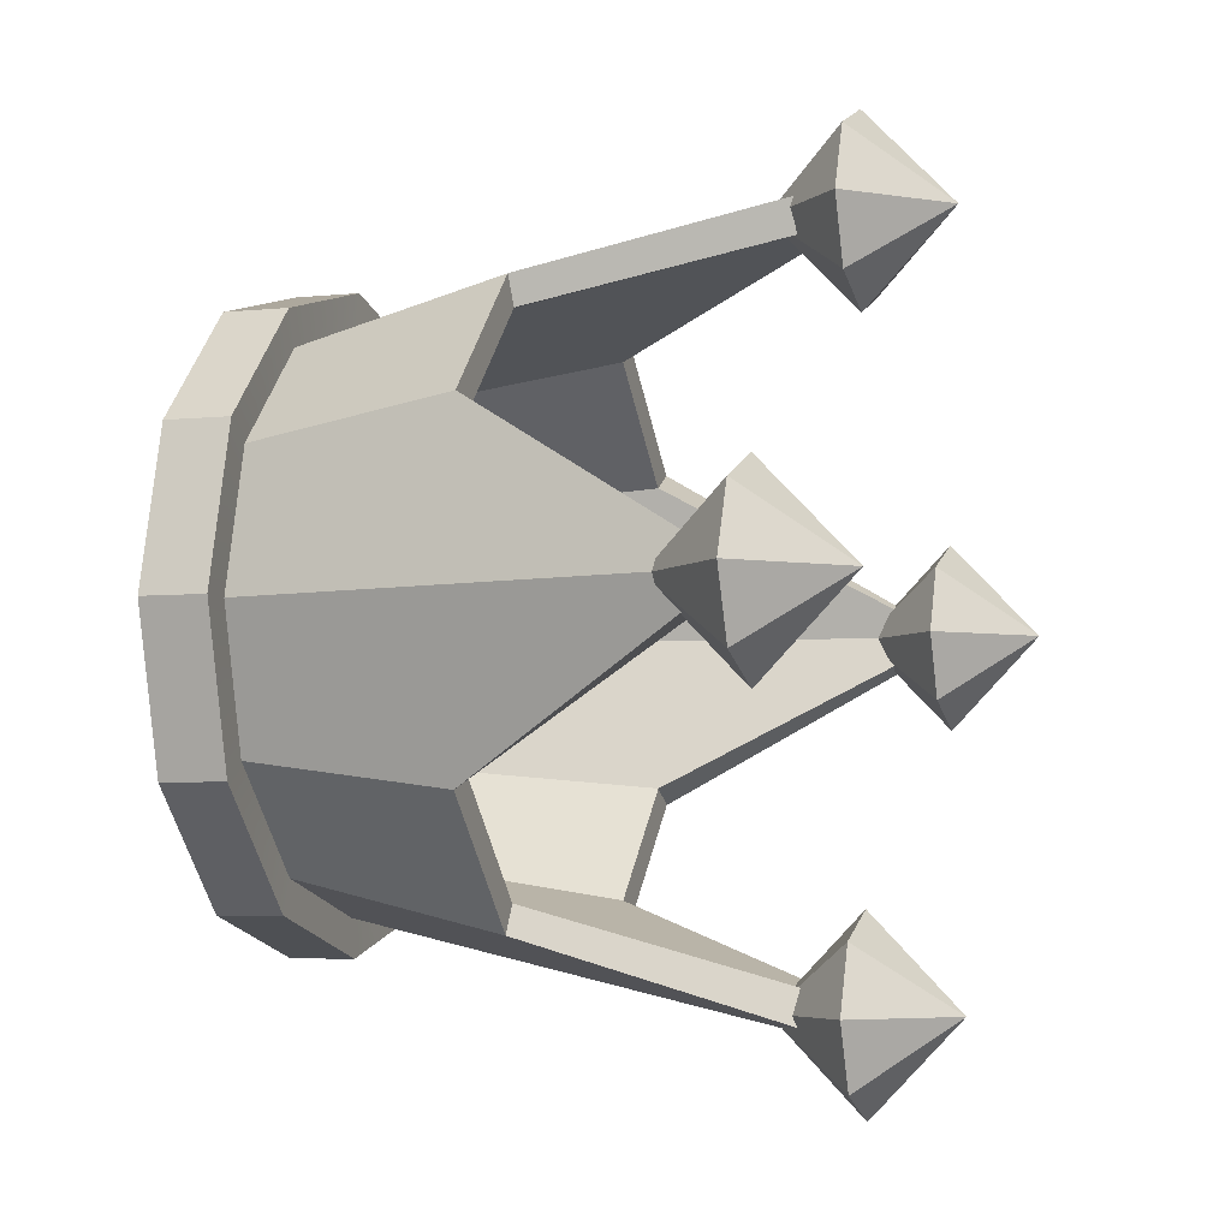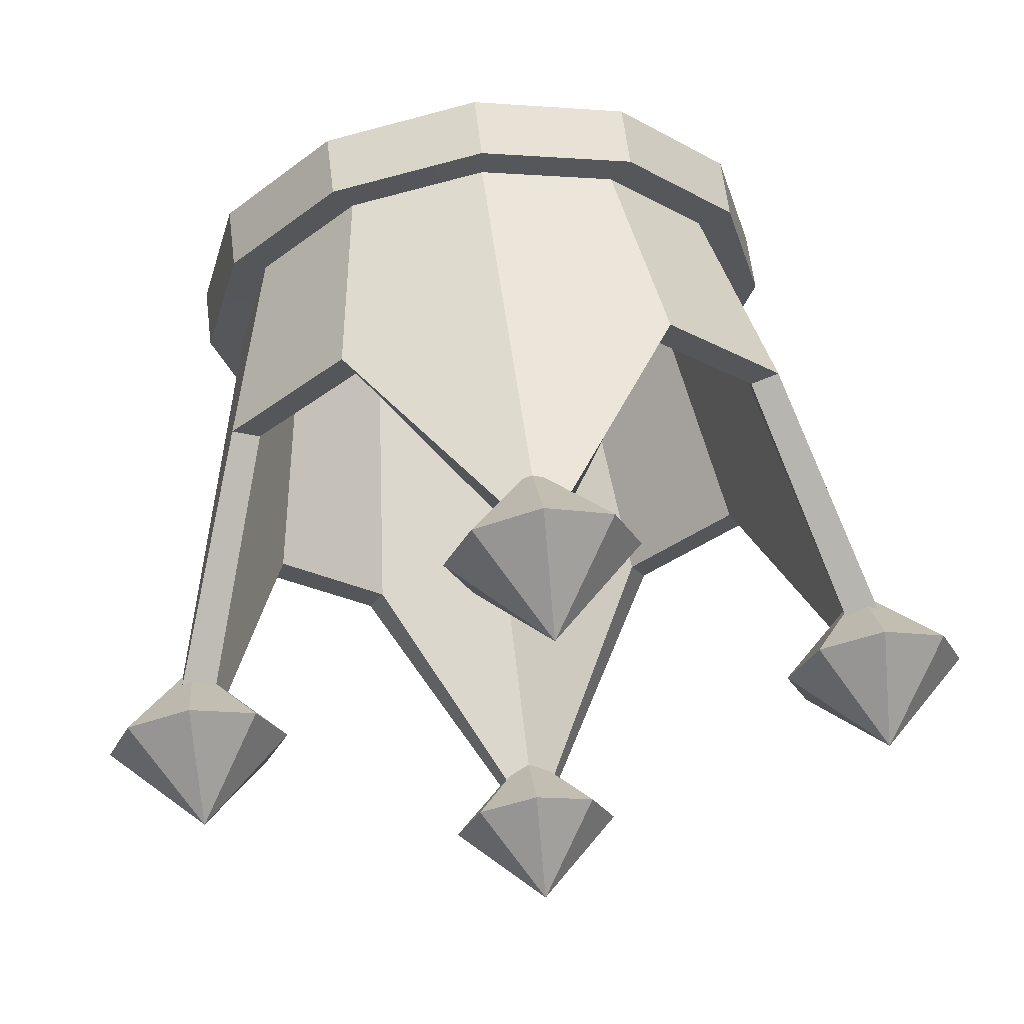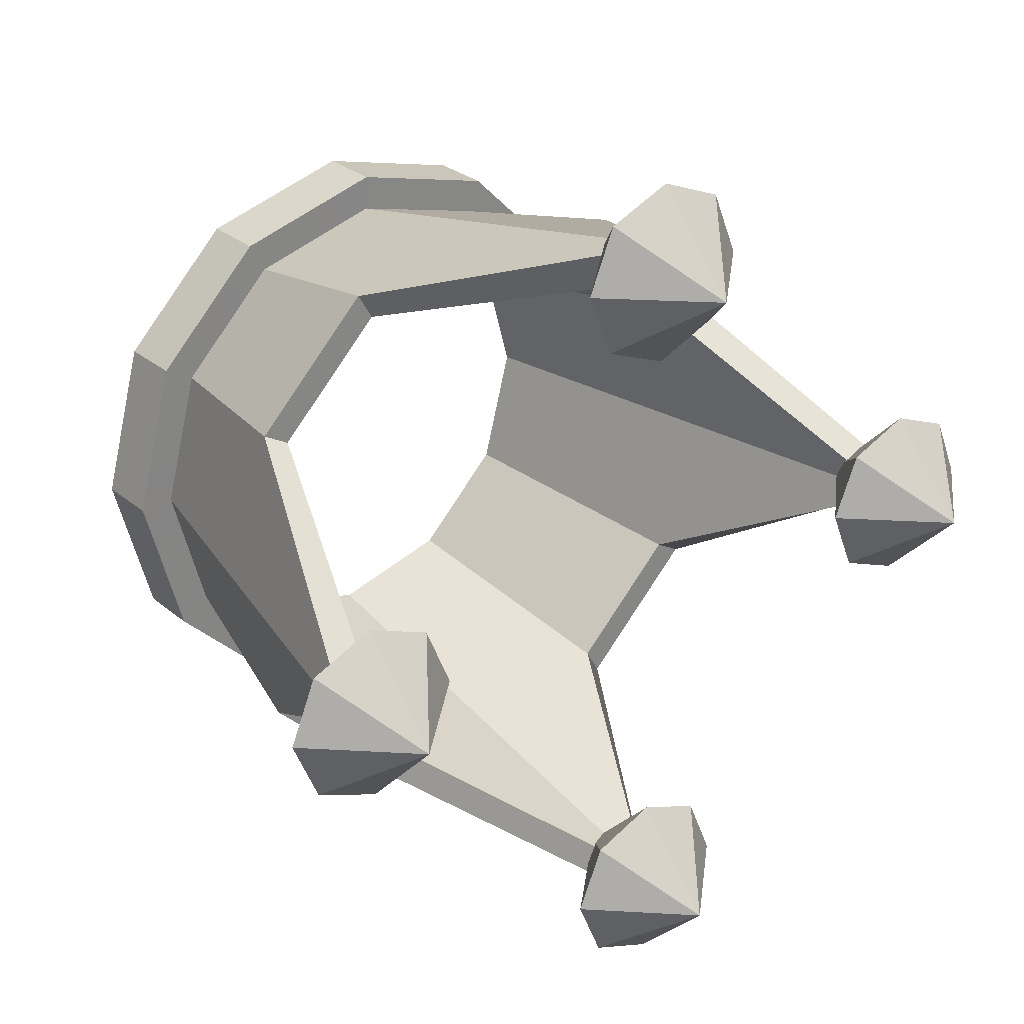
<metadata>
{"format":"obj","ext":"obj","renderer":"f3d","projection":"perspective","resolution":1024,"background":"white","views":[{"elev":-4.9,"azim":108.7,"up":"+Z"},{"elev":62.5,"azim":173.0,"up":"+Z"},{"elev":28.3,"azim":141.1,"up":"+Z"}]}
</metadata>
<code>
g Crown_0
v -4.6e-06 1.394 -0.78
v -4.6e-06 1.2 -0.982
v 0.1428 1.2 -0.9228
v -4.6e-06 1.394 -0.78
v 0.1428 1.2 -0.9228
v 0.202 1.2 -0.78
v 0.202 1.2 -0.78
v -4.6e-06 1.006 -0.78
v 0.1428 1.2 -0.6372
v -4.6e-06 1.394 -0.78
v 0.202 1.2 -0.78
v 0.1428 1.2 -0.6372
v 0.1428 1.2 -0.6372
v -4.6e-06 1.006 -0.78
v -4.6e-06 1.2 -0.578
v -4.6e-06 1.394 -0.78
v 0.1428 1.2 -0.6372
v -4.6e-06 1.2 -0.578
v -4.6e-06 1.2 -0.578
v -4.6e-06 1.006 -0.78
v -0.1428 1.2 -0.6372
v -4.6e-06 1.394 -0.78
v -4.6e-06 1.2 -0.578
v -0.1428 1.2 -0.6372
v -0.202 1.2 -0.78
v -4.6e-06 1.394 -0.78
v -0.1428 1.2 -0.6372
v -0.1428 1.2 -0.6372
v -4.6e-06 1.006 -0.78
v -0.202 1.2 -0.78
v -0.1428 1.2 -0.9228
v -0.202 1.2 -0.78
v -4.6e-06 1.006 -0.78
v -4.6e-06 1.394 -0.78
v -0.202 1.2 -0.78
v -0.1428 1.2 -0.9228
v -4.6e-06 1.2 -0.982
v -0.1428 1.2 -0.9228
v -4.6e-06 1.006 -0.78
v -4.6e-06 1.394 -0.78
v -0.1428 1.2 -0.9228
v -4.6e-06 1.2 -0.982
v -4.6e-06 1.2 -0.982
v -4.6e-06 1.006 -0.78
v 0.1428 1.2 -0.9228
v 0.1428 1.2 -0.9228
v -4.6e-06 1.006 -0.78
v 0.202 1.2 -0.78
v -4.6e-06 1.394 0.78
v -4.6e-06 1.2 0.578
v 0.1428 1.2 0.6372
v -4.6e-06 1.394 0.78
v 0.1428 1.2 0.6372
v 0.202 1.2 0.78
v 0.202 1.2 0.78
v -4.6e-06 1.006 0.78
v 0.1428 1.2 0.9228
v -4.6e-06 1.394 0.78
v 0.202 1.2 0.78
v 0.1428 1.2 0.9228
v 0.1428 1.2 0.9228
v -4.6e-06 1.006 0.78
v -4.6e-06 1.2 0.982
v -4.6e-06 1.394 0.78
v 0.1428 1.2 0.9228
v -4.6e-06 1.2 0.982
v -4.6e-06 1.2 0.982
v -4.6e-06 1.006 0.78
v -0.1428 1.2 0.9228
v -4.6e-06 1.394 0.78
v -4.6e-06 1.2 0.982
v -0.1428 1.2 0.9228
v -0.202 1.2 0.78
v -4.6e-06 1.394 0.78
v -0.1428 1.2 0.9228
v -0.1428 1.2 0.9228
v -4.6e-06 1.006 0.78
v -0.202 1.2 0.78
v -0.1428 1.2 0.6372
v -0.202 1.2 0.78
v -4.6e-06 1.006 0.78
v -4.6e-06 1.394 0.78
v -0.202 1.2 0.78
v -0.1428 1.2 0.6372
v -4.6e-06 1.2 0.578
v -0.1428 1.2 0.6372
v -4.6e-06 1.006 0.78
v -4.6e-06 1.394 0.78
v -0.1428 1.2 0.6372
v -4.6e-06 1.2 0.578
v -4.6e-06 1.2 0.578
v -4.6e-06 1.006 0.78
v 0.1428 1.2 0.6372
v 0.1428 1.2 0.6372
v -4.6e-06 1.006 0.78
v 0.202 1.2 0.78
v -0.78 1.394 4.6e-06
v -0.78 1.2 -0.202
v -0.6372 1.2 -0.1428
v -0.78 1.394 4.6e-06
v -0.6372 1.2 -0.1428
v -0.578 1.2 4.6e-06
v -0.578 1.2 4.6e-06
v -0.78 1.006 4.6e-06
v -0.6372 1.2 0.1428
v -0.78 1.394 4.6e-06
v -0.578 1.2 4.6e-06
v -0.6372 1.2 0.1428
v -0.6372 1.2 0.1428
v -0.78 1.006 4.6e-06
v -0.78 1.2 0.202
v -0.78 1.394 4.6e-06
v -0.6372 1.2 0.1428
v -0.78 1.2 0.202
v -0.78 1.2 0.202
v -0.78 1.006 4.6e-06
v -0.9228 1.2 0.1428
v -0.78 1.394 4.6e-06
v -0.78 1.2 0.202
v -0.9228 1.2 0.1428
v -0.982 1.2 4.6e-06
v -0.78 1.394 4.6e-06
v -0.9228 1.2 0.1428
v -0.9228 1.2 0.1428
v -0.78 1.006 4.6e-06
v -0.982 1.2 4.6e-06
v -0.9228 1.2 -0.1428
v -0.982 1.2 4.6e-06
v -0.78 1.006 4.6e-06
v -0.78 1.394 4.6e-06
v -0.982 1.2 4.6e-06
v -0.9228 1.2 -0.1428
v -0.78 1.2 -0.202
v -0.9228 1.2 -0.1428
v -0.78 1.006 4.6e-06
v -0.78 1.394 4.6e-06
v -0.9228 1.2 -0.1428
v -0.78 1.2 -0.202
v -0.78 1.2 -0.202
v -0.78 1.006 4.6e-06
v -0.6372 1.2 -0.1428
v -0.6372 1.2 -0.1428
v -0.78 1.006 4.6e-06
v -0.578 1.2 4.6e-06
v 0.78 1.394 4.6e-06
v 0.78 1.2 -0.202
v 0.9228 1.2 -0.1428
v 0.78 1.394 4.6e-06
v 0.9228 1.2 -0.1428
v 0.982 1.2 4.6e-06
v 0.982 1.2 4.6e-06
v 0.78 1.006 4.6e-06
v 0.9228 1.2 0.1428
v 0.78 1.394 4.6e-06
v 0.982 1.2 4.6e-06
v 0.9228 1.2 0.1428
v 0.9228 1.2 0.1428
v 0.78 1.006 4.6e-06
v 0.78 1.2 0.202
v 0.78 1.394 4.6e-06
v 0.9228 1.2 0.1428
v 0.78 1.2 0.202
v 0.78 1.2 0.202
v 0.78 1.006 4.6e-06
v 0.6372 1.2 0.1428
v 0.78 1.394 4.6e-06
v 0.78 1.2 0.202
v 0.6372 1.2 0.1428
v 0.578 1.2 4.6e-06
v 0.78 1.394 4.6e-06
v 0.6372 1.2 0.1428
v 0.6372 1.2 0.1428
v 0.78 1.006 4.6e-06
v 0.578 1.2 4.6e-06
v 0.6372 1.2 -0.1428
v 0.578 1.2 4.6e-06
v 0.78 1.006 4.6e-06
v 0.78 1.394 4.6e-06
v 0.578 1.2 4.6e-06
v 0.6372 1.2 -0.1428
v 0.78 1.2 -0.202
v 0.6372 1.2 -0.1428
v 0.78 1.006 4.6e-06
v 0.78 1.394 4.6e-06
v 0.6372 1.2 -0.1428
v 0.78 1.2 -0.202
v 0.78 1.2 -0.202
v 0.78 1.006 4.6e-06
v 0.9228 1.2 -0.1428
v 0.9228 1.2 -0.1428
v 0.78 1.006 4.6e-06
v 0.982 1.2 4.6e-06
v 0.3614 0.6 -0.6259
v -4.6e-06 0.1295 -0.6
v 0.3 0.1295 -0.5196
v -4.6e-06 1.2 -0.8455
v 0.6259 0.6 -0.3614
v 0.3 0.1295 -0.5196
v 0.5196 0.1295 -0.3
v 0.3614 0.6 -0.6259
v 0.8455 1.2 4.6e-06
v 0.5196 0.1295 -0.3
v 0.6 0.1295 4.6e-06
v 0.6259 0.6 -0.3614
v 0.6259 0.6 0.3614
v 0.6 0.1295 4.6e-06
v 0.5196 0.1295 0.3
v 0.8455 1.2 4.6e-06
v 0.3614 0.6 0.6259
v 0.5196 0.1295 0.3
v 0.3 0.1295 0.5196
v 0.6259 0.6 0.3614
v -4.6e-06 1.2 0.8455
v 0.3 0.1295 0.5196
v -4.6e-06 0.1295 0.6
v 0.3614 0.6 0.6259
v -0.3614 0.6 0.6259
v -4.6e-06 0.1295 0.6
v -0.3 0.1295 0.5196
v -4.6e-06 1.2 0.8455
v -0.6259 0.6 0.3614
v -0.3 0.1295 0.5196
v -0.5196 0.1295 0.3
v -0.3614 0.6 0.6259
v -0.8455 1.2 4.6e-06
v -0.5196 0.1295 0.3
v -0.6 0.1295 4.6e-06
v -0.6259 0.6 0.3614
v -0.6259 0.6 -0.3614
v -0.6 0.1295 4.6e-06
v -0.5196 0.1295 -0.3
v -0.8455 1.2 4.6e-06
v 0.5661 0.6 -0.3269
v 0.2714 4.6e-06 -0.47
v 0.3269 0.6 -0.5661
v 0.47 4.6e-06 -0.2714
v -0.3614 0.6 -0.6259
v -0.5196 0.1295 -0.3
v -0.3 0.1295 -0.5196
v -0.6259 0.6 -0.3614
v -4.6e-06 1.2 -0.8455
v -0.3 0.1295 -0.5196
v -4.6e-06 0.1295 -0.6
v -0.3614 0.6 -0.6259
v 0.3269 0.6 -0.5661
v -4.6e-06 4.6e-06 -0.5427
v -4.6e-06 1.2 -0.7647
v 0.2714 4.6e-06 -0.47
v 0.7647 1.2 4.6e-06
v 0.47 4.6e-06 -0.2714
v 0.5661 0.6 -0.3269
v 0.5427 4.6e-06 4.6e-06
v 0.5661 0.6 0.3269
v 0.5427 4.6e-06 4.6e-06
v 0.7647 1.2 4.6e-06
v 0.47 4.6e-06 0.2713
v 0.3269 0.6 0.5661
v 0.47 4.6e-06 0.2713
v 0.5661 0.6 0.3269
v 0.2714 4.6e-06 0.47
v -4.6e-06 1.2 0.7647
v 0.2714 4.6e-06 0.47
v 0.3269 0.6 0.5661
v -4.6e-06 4.6e-06 0.5427
v -0.3269 0.6 0.5661
v -4.6e-06 4.6e-06 0.5427
v -4.6e-06 1.2 0.7647
v -0.2713 4.6e-06 0.47
v -0.5661 0.6 0.3269
v -0.2713 4.6e-06 0.47
v -0.3269 0.6 0.5661
v -0.47 4.6e-06 0.2713
v -0.7647 1.2 4.6e-06
v -0.47 4.6e-06 0.2713
v -0.5661 0.6 0.3269
v -0.5427 4.6e-06 4.6e-06
v -0.5661 0.6 -0.3269
v -0.5427 4.6e-06 4.6e-06
v -0.7647 1.2 4.6e-06
v -0.47 4.6e-06 -0.2714
v -0.3269 0.6 -0.5661
v -0.47 4.6e-06 -0.2714
v -0.5661 0.6 -0.3269
v -0.2713 4.6e-06 -0.47
v -4.6e-06 1.2 -0.7647
v -0.2713 4.6e-06 -0.47
v -0.3269 0.6 -0.5661
v -4.6e-06 4.6e-06 -0.5427
v -0.3269 0.6 0.5661
v -4.6e-06 1.2 0.8455
v -0.3614 0.6 0.6259
v -4.6e-06 1.2 0.7647
v -4.6e-06 1.2 -0.7647
v -0.3614 0.6 -0.6259
v -4.6e-06 1.2 -0.8455
v -0.3269 0.6 -0.5661
v 0.47 4.6e-06 0.2713
v 0.3 4.6e-06 0.5196
v 0.5196 4.6e-06 0.3
v 0.2714 4.6e-06 0.47
v -4.6e-06 4.6e-06 0.6
v -4.6e-06 4.6e-06 0.5427
v 0.5427 4.6e-06 4.6e-06
v 0.6 4.6e-06 4.6e-06
v 0.47 4.6e-06 -0.2714
v 0.5196 4.6e-06 -0.3
v 0.2714 4.6e-06 -0.47
v 0.3 4.6e-06 -0.5196
v -4.6e-06 4.6e-06 -0.5427
v -4.6e-06 4.6e-06 -0.6
v -0.3 4.6e-06 0.5196
v -0.2713 4.6e-06 0.47
v -0.5196 4.6e-06 0.3
v -0.47 4.6e-06 0.2713
v -0.6 4.6e-06 4.6e-06
v -0.5427 4.6e-06 4.6e-06
v -0.5196 4.6e-06 -0.3
v -0.47 4.6e-06 -0.2714
v -0.3 4.6e-06 -0.5196
v -0.2713 4.6e-06 -0.47
v -4.6e-06 -0.006304 -0.6825
v 0.3413 -0.006304 -0.5911
v 0.5196 4.6e-06 -0.3
v 0.5911 -0.006304 -0.3413
v 0.6 4.6e-06 4.6e-06
v 0.6825 -0.006304 4.6e-06
v 0.5196 4.6e-06 0.3
v 0.5911 -0.006304 0.3413
v 0.3413 -0.006304 0.5911
v -4.6e-06 -0.006304 0.6825
v -0.3 4.6e-06 0.5196
v -0.3413 -0.006304 0.5911
v -0.5196 4.6e-06 0.3
v -0.5911 -0.006304 0.3413
v -0.6 4.6e-06 4.6e-06
v -0.6825 -0.006304 4.6e-06
v -0.5196 4.6e-06 -0.3
v -0.5911 -0.006304 -0.3413
v -0.3 4.6e-06 -0.5196
v -0.3413 -0.006304 -0.5911
v 0.3269 0.6 0.5661
v 0.6259 0.6 0.3614
v 0.3614 0.6 0.6259
v 0.5661 0.6 0.3269
v -0.5661 0.6 -0.3269
v -0.8455 1.2 4.6e-06
v -0.6259 0.6 -0.3614
v -0.7647 1.2 4.6e-06
v 0.7647 1.2 4.6e-06
v 0.6259 0.6 -0.3614
v 0.8455 1.2 4.6e-06
v 0.5661 0.6 -0.3269
v -0.5661 0.6 0.3269
v -0.3614 0.6 0.6259
v -0.6259 0.6 0.3614
v -0.3269 0.6 0.5661
v 0.3269 0.6 -0.5661
v -4.6e-06 1.2 -0.8455
v 0.3614 0.6 -0.6259
v -4.6e-06 1.2 -0.7647
v -4.6e-06 1.2 0.7647
v 0.3614 0.6 0.6259
v -4.6e-06 1.2 0.8455
v 0.3269 0.6 0.5661
v -0.3269 0.6 -0.5661
v -0.6259 0.6 -0.3614
v -0.3614 0.6 -0.6259
v -0.5661 0.6 -0.3269
v 0.5661 0.6 0.3269
v 0.8455 1.2 4.6e-06
v 0.6259 0.6 0.3614
v 0.7647 1.2 4.6e-06
v -0.7647 1.2 4.6e-06
v -0.6259 0.6 0.3614
v -0.8455 1.2 4.6e-06
v -0.5661 0.6 0.3269
v 0.5661 0.6 -0.3269
v 0.3614 0.6 -0.6259
v 0.6259 0.6 -0.3614
v 0.3269 0.6 -0.5661
v -0.3413 0.1359 0.5911
v -4.6e-06 0.1295 0.6
v -4.6e-06 0.1359 0.6825
v -0.3 0.1295 0.5196
v -0.5911 0.1359 0.3413
v -0.5196 0.1295 0.3
v -0.6825 0.1359 4.6e-06
v -0.6 0.1295 4.6e-06
v 0.3 0.1295 0.5196
v 0.3413 0.1359 0.5911
v 0.5196 0.1295 0.3
v 0.5911 0.1359 0.3413
v 0.6 0.1295 4.6e-06
v 0.6825 0.1359 4.6e-06
v 0.5196 0.1295 -0.3
v 0.5911 0.1359 -0.3413
v 0.3 0.1295 -0.5196
v 0.3413 0.1359 -0.5911
v -4.6e-06 0.1295 -0.6
v -4.6e-06 0.1359 -0.6825
v -0.3 0.1295 -0.5196
v -0.3413 0.1359 -0.5911
v -0.5196 0.1295 -0.3
v -0.5911 0.1359 -0.3413
v -4.6e-06 0.1359 -0.6825
v -0.3413 -0.006304 -0.5911
v -4.6e-06 -0.006304 -0.6825
v -0.3413 0.1359 -0.5911
v -0.3413 0.1359 -0.5911
v -0.5911 -0.006304 -0.3413
v -0.3413 -0.006304 -0.5911
v -0.5911 0.1359 -0.3413
v -0.5911 0.1359 -0.3413
v -0.6825 -0.006304 4.6e-06
v -0.5911 -0.006304 -0.3413
v -0.6825 0.1359 4.6e-06
v -0.6825 0.1359 4.6e-06
v -0.5911 -0.006304 0.3413
v -0.6825 -0.006304 4.6e-06
v -0.5911 0.1359 0.3413
v -0.5911 0.1359 0.3413
v -0.3413 -0.006304 0.5911
v -0.5911 -0.006304 0.3413
v -0.3413 0.1359 0.5911
v -0.3413 0.1359 0.5911
v -4.6e-06 -0.006304 0.6825
v -0.3413 -0.006304 0.5911
v -4.6e-06 0.1359 0.6825
v -4.6e-06 0.1359 0.6825
v 0.3413 -0.006304 0.5911
v -4.6e-06 -0.006304 0.6825
v 0.3413 0.1359 0.5911
v 0.3413 0.1359 0.5911
v 0.5911 -0.006304 0.3413
v 0.3413 -0.006304 0.5911
v 0.5911 0.1359 0.3413
v 0.5911 0.1359 0.3413
v 0.6825 -0.006304 4.6e-06
v 0.5911 -0.006304 0.3413
v 0.6825 0.1359 4.6e-06
v 0.6825 0.1359 4.6e-06
v 0.5911 -0.006304 -0.3413
v 0.6825 -0.006304 4.6e-06
v 0.5911 0.1359 -0.3413
v 0.5911 0.1359 -0.3413
v 0.3413 -0.006304 -0.5911
v 0.5911 -0.006304 -0.3413
v 0.3413 0.1359 -0.5911
v 0.3413 0.1359 -0.5911
v -4.6e-06 -0.006304 -0.6825
v 0.3413 -0.006304 -0.5911
v -4.6e-06 0.1359 -0.6825
g Crown_0_0
f 3 2 1
f 6 5 4
f 9 8 7
f 12 11 10
f 15 14 13
f 18 17 16
f 21 20 19
f 24 23 22
f 27 26 25
f 30 29 28
f 33 32 31
f 36 35 34
f 39 38 37
f 42 41 40
f 45 44 43
f 48 47 46
f 51 50 49
f 54 53 52
f 57 56 55
f 60 59 58
f 63 62 61
f 66 65 64
f 69 68 67
f 72 71 70
f 75 74 73
f 78 77 76
f 81 80 79
f 84 83 82
f 87 86 85
f 90 89 88
f 93 92 91
f 96 95 94
f 99 98 97
f 102 101 100
f 105 104 103
f 108 107 106
f 111 110 109
f 114 113 112
f 117 116 115
f 120 119 118
f 123 122 121
f 126 125 124
f 129 128 127
f 132 131 130
f 135 134 133
f 138 137 136
f 141 140 139
f 144 143 142
f 147 146 145
f 150 149 148
f 153 152 151
f 156 155 154
f 159 158 157
f 162 161 160
f 165 164 163
f 168 167 166
f 171 170 169
f 174 173 172
f 177 176 175
f 180 179 178
f 183 182 181
f 186 185 184
f 189 188 187
f 192 191 190
f 195 194 193
f 193 194 196
f 199 198 197
f 197 198 200
f 203 202 201
f 201 202 204
f 207 206 205
f 205 206 208
f 211 210 209
f 209 210 212
f 215 214 213
f 213 214 216
f 219 218 217
f 217 218 220
f 223 222 221
f 221 222 224
f 227 226 225
f 225 226 228
f 231 230 229
f 229 230 232
f 235 234 233
f 233 234 236
f 239 238 237
f 237 238 240
f 243 242 241
f 241 242 244
f 247 246 245
f 245 246 248
f 251 250 249
f 249 250 252
f 255 254 253
f 253 254 256
f 259 258 257
f 257 258 260
f 263 262 261
f 261 262 264
f 267 266 265
f 265 266 268
f 271 270 269
f 269 270 272
f 275 274 273
f 273 274 276
f 279 278 277
f 277 278 280
f 283 282 281
f 281 282 284
f 287 286 285
f 285 286 288
f 291 290 289
f 289 290 292
f 295 294 293
f 293 294 296
f 299 298 297
f 297 298 300
f 298 301 300
f 300 301 302
f 303 299 297
f 304 299 303
f 305 304 303
f 306 304 305
f 307 306 305
f 308 306 307
f 309 308 307
f 310 308 309
f 301 311 302
f 302 311 312
f 311 313 312
f 312 313 314
f 313 315 314
f 314 315 316
f 315 317 316
f 316 317 318
f 317 319 318
f 318 319 320
f 319 310 320
f 320 310 309
f 321 308 310
f 322 308 321
f 322 323 308
f 324 323 322
f 324 325 323
f 326 325 324
f 326 327 325
f 328 327 326
f 328 298 327
f 329 298 328
f 329 301 298
f 330 301 329
f 330 331 301
f 332 331 330
f 332 333 331
f 334 333 332
f 334 335 333
f 336 335 334
f 336 337 335
f 338 337 336
f 338 339 337
f 340 339 338
f 340 310 339
f 321 310 340
f 343 342 341
f 341 342 344
f 347 346 345
f 345 346 348
f 351 350 349
f 349 350 352
f 355 354 353
f 353 354 356
f 359 358 357
f 357 358 360
f 363 362 361
f 361 362 364
f 367 366 365
f 365 366 368
f 371 370 369
f 369 370 372
f 375 374 373
f 373 374 376
f 379 378 377
f 377 378 380
f 383 382 381
f 381 382 384
f 381 384 385
f 385 384 386
f 385 386 387
f 387 386 388
f 383 389 382
f 390 389 383
f 390 391 389
f 392 391 390
f 392 393 391
f 394 393 392
f 394 395 393
f 396 395 394
f 396 397 395
f 398 397 396
f 398 399 397
f 400 399 398
f 400 401 399
f 402 401 400
f 402 403 401
f 404 403 402
f 404 388 403
f 387 388 404
f 407 406 405
f 405 406 408
f 411 410 409
f 409 410 412
f 415 414 413
f 413 414 416
f 419 418 417
f 417 418 420
f 423 422 421
f 421 422 424
f 427 426 425
f 425 426 428
f 431 430 429
f 429 430 432
f 435 434 433
f 433 434 436
f 439 438 437
f 437 438 440
f 443 442 441
f 441 442 444
f 447 446 445
f 445 446 448
f 451 450 449
f 449 450 452

</code>
